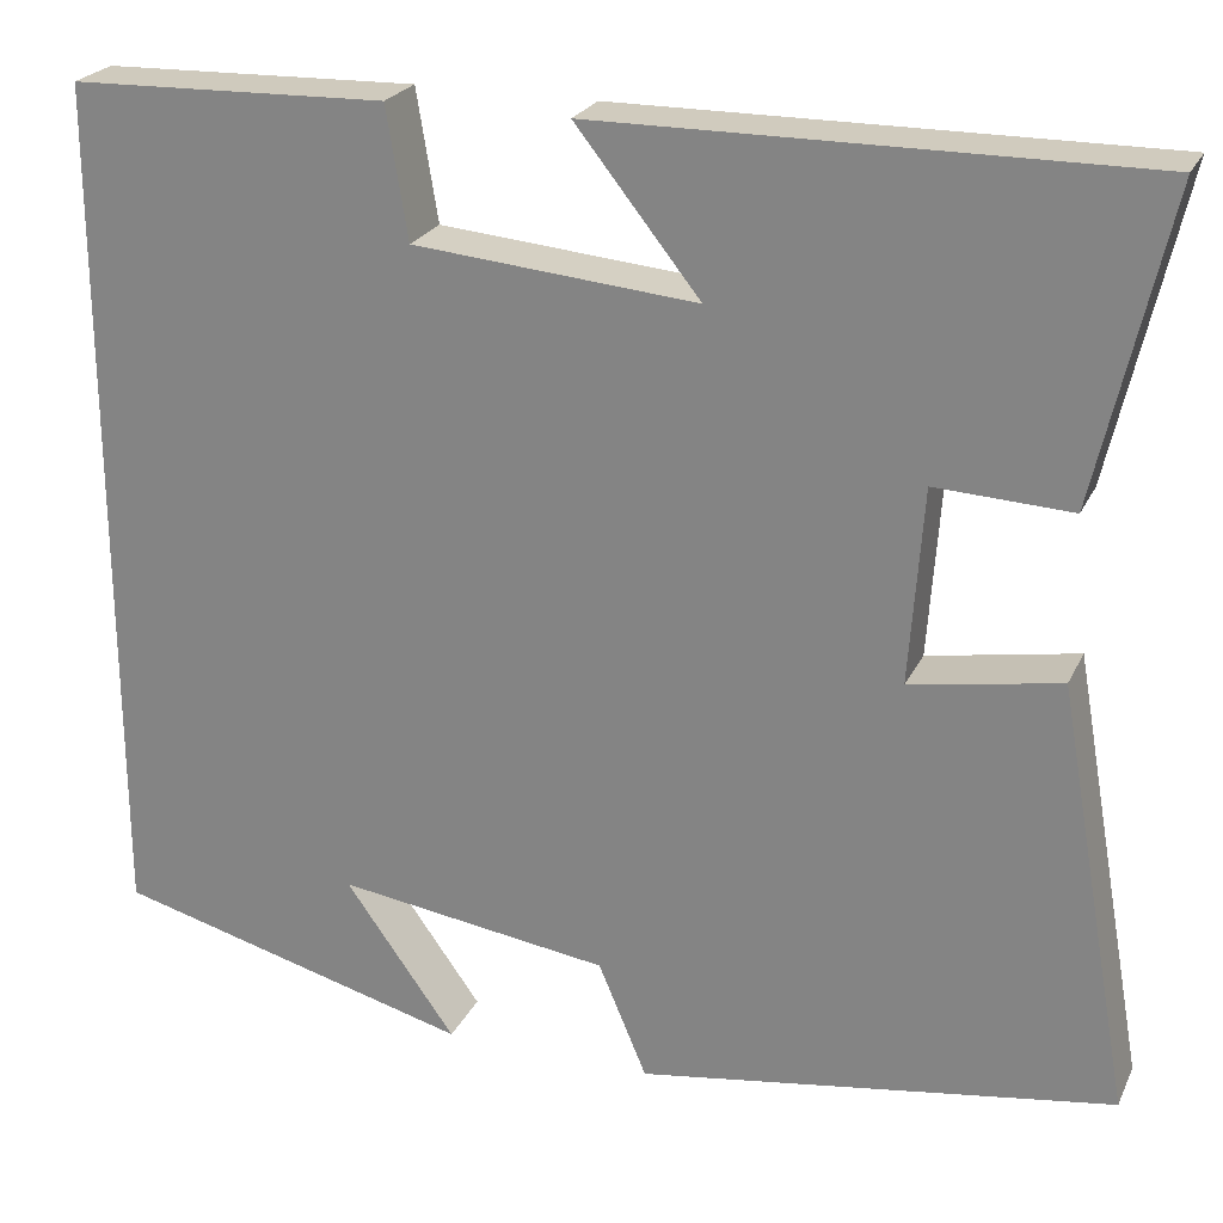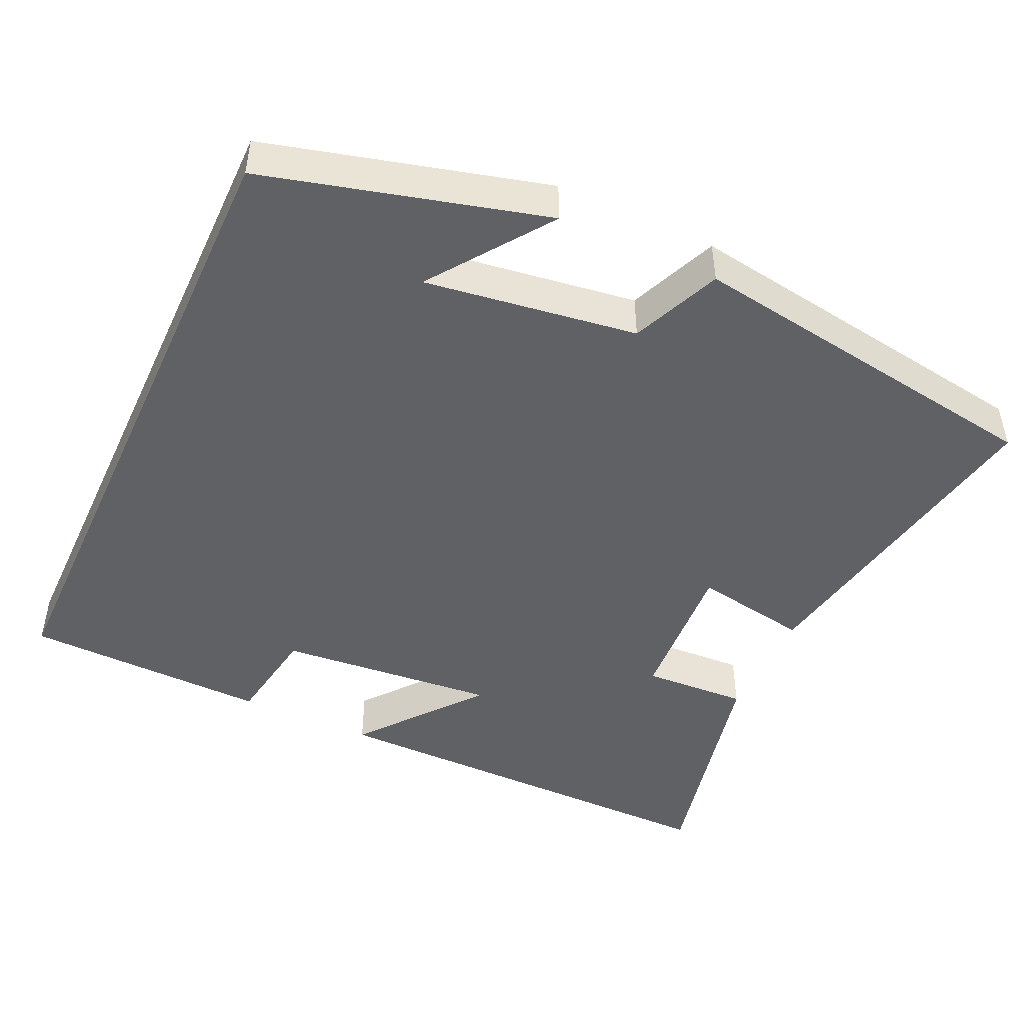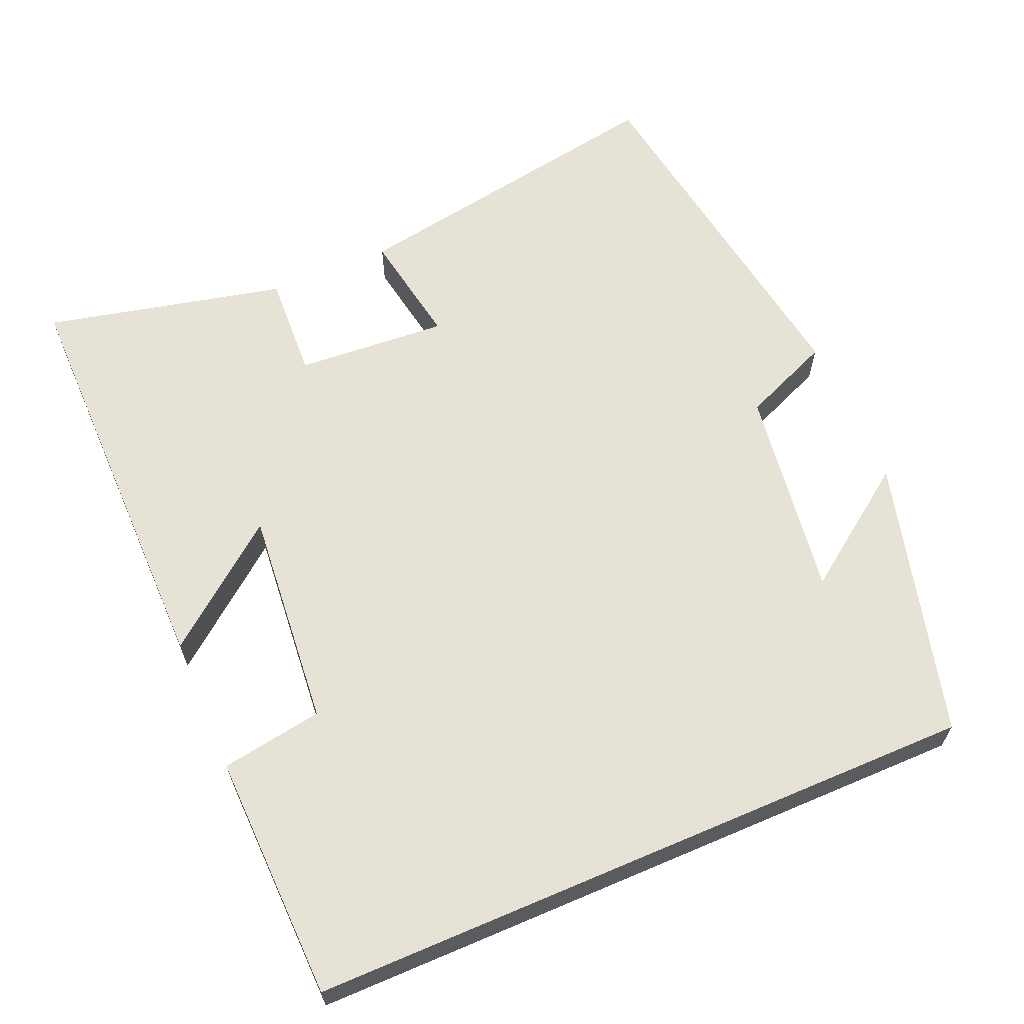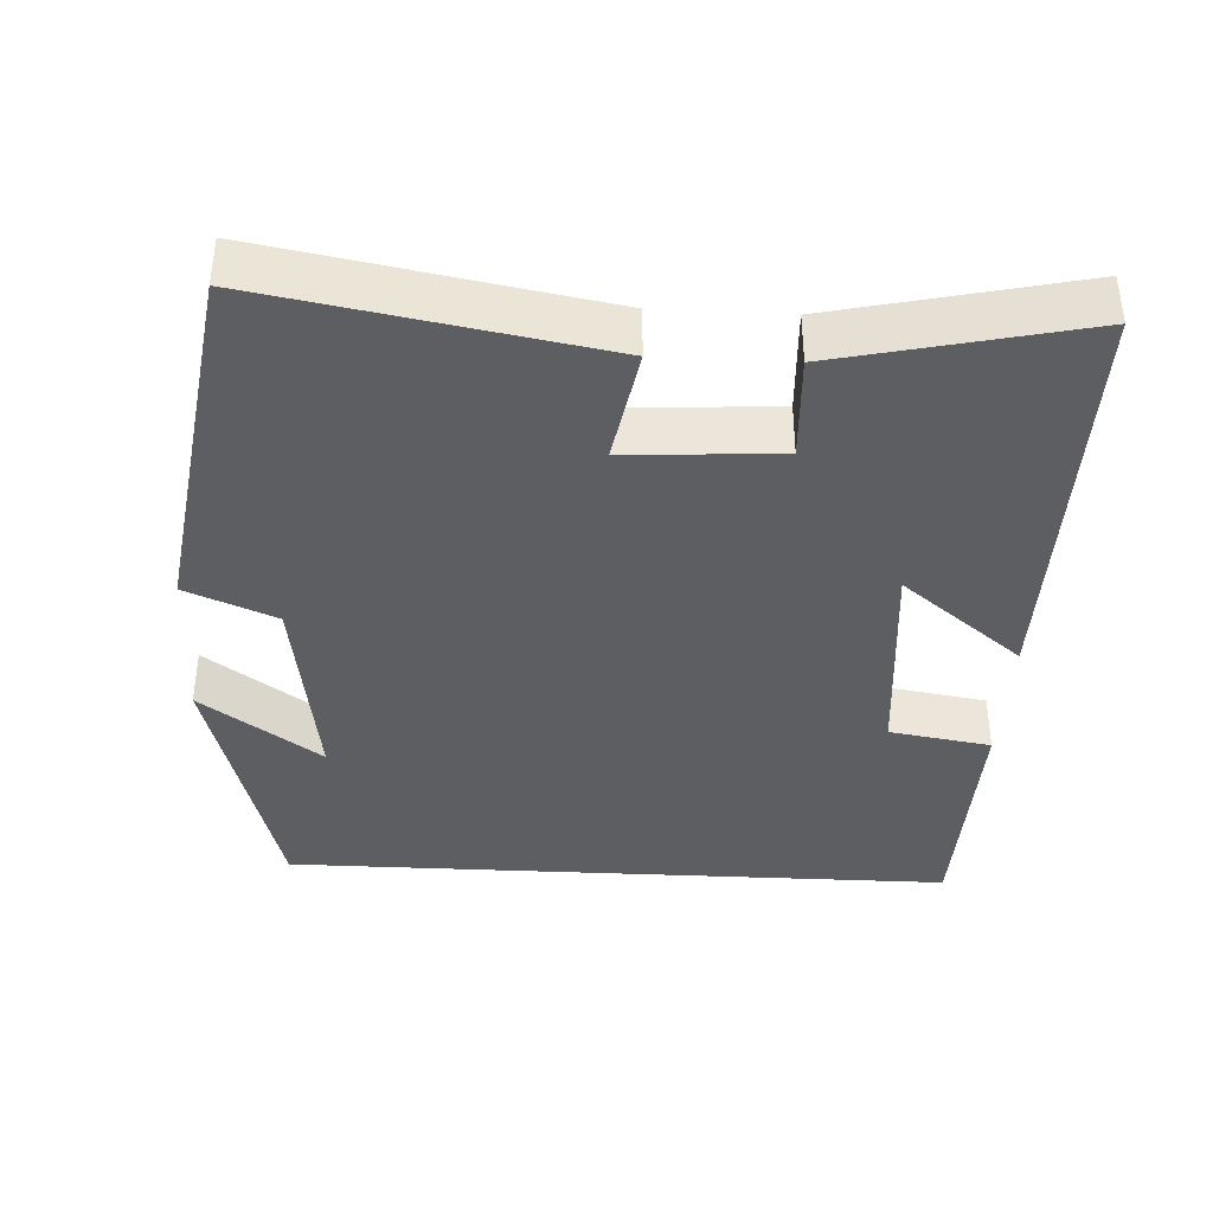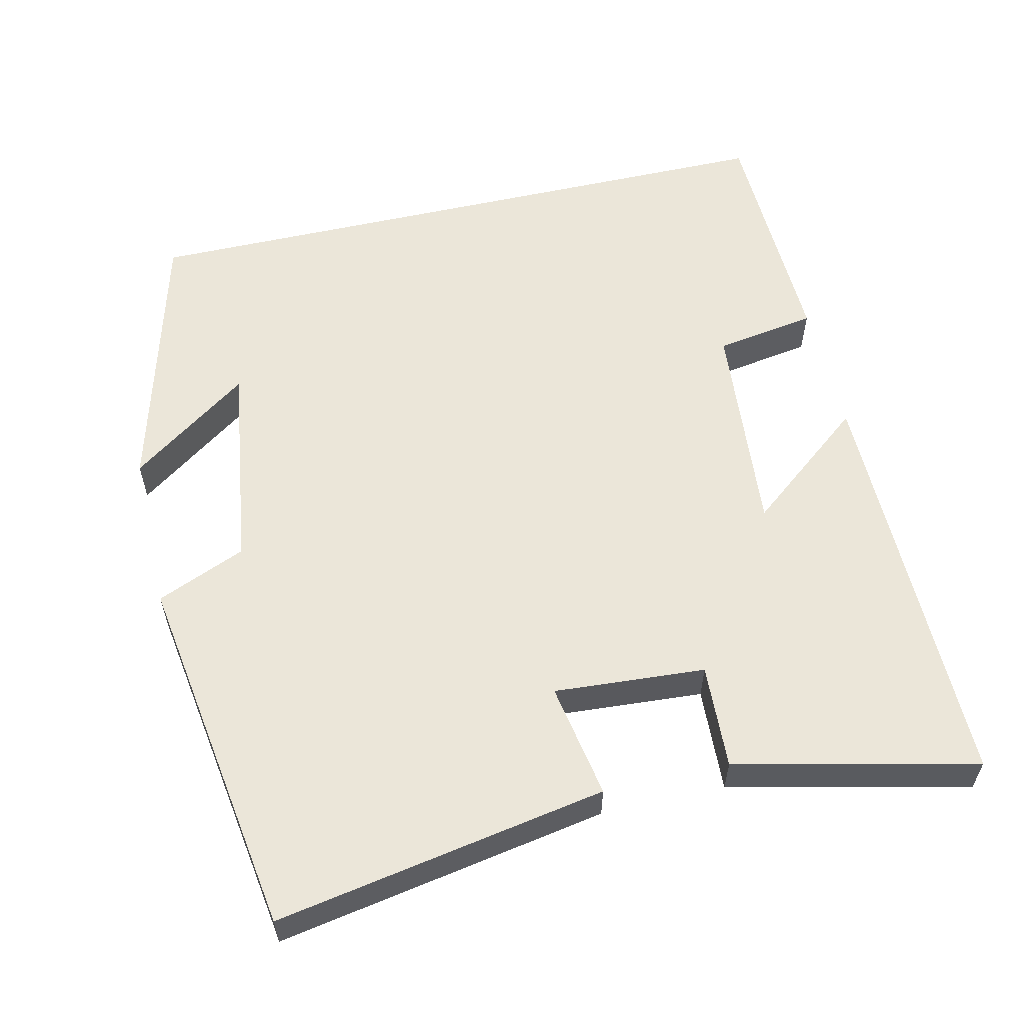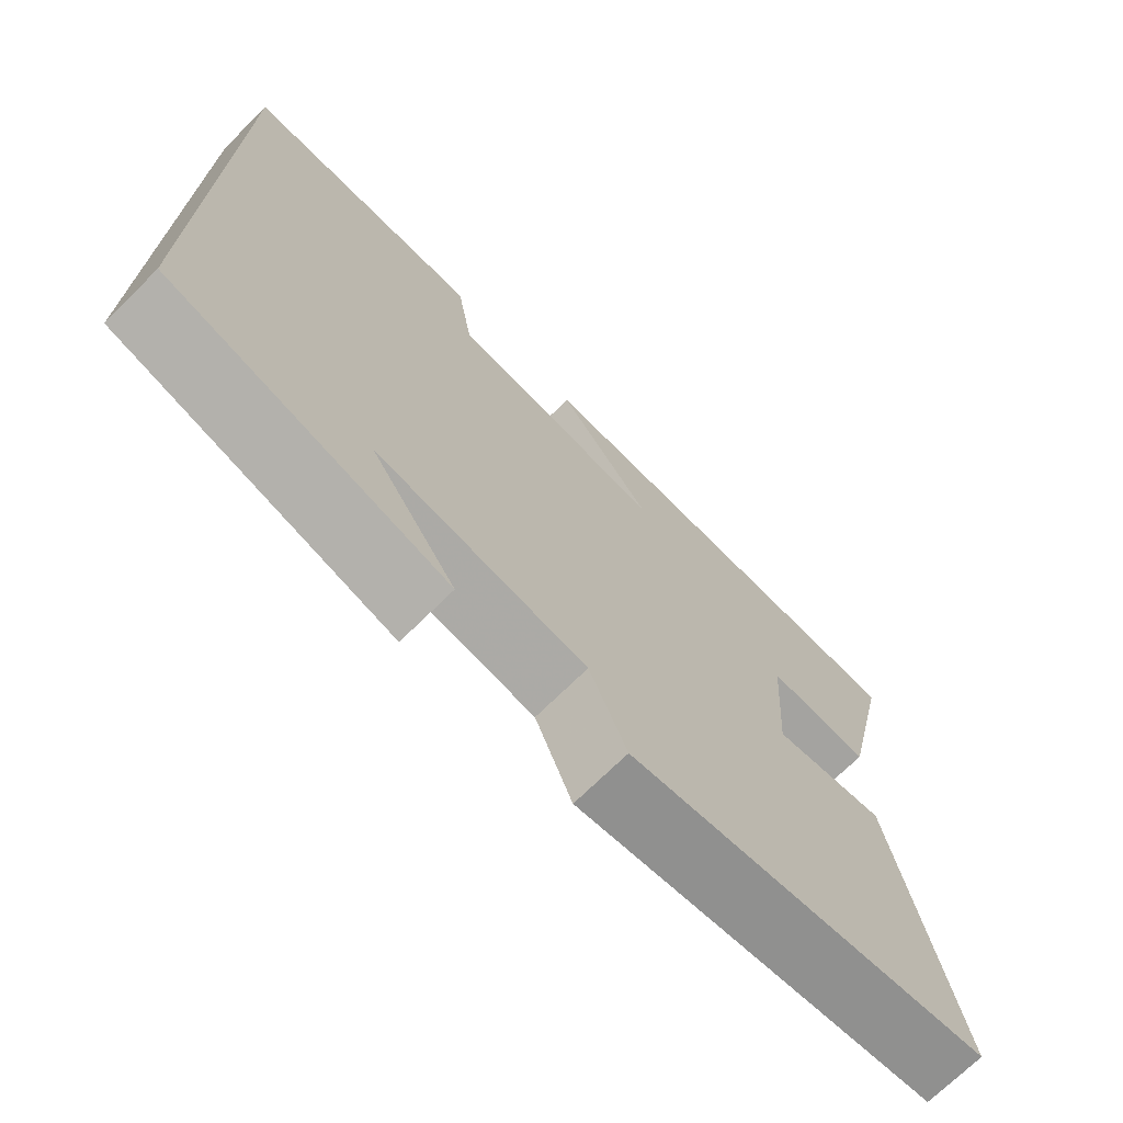
<metadata>
{"format":"obj","ext":"obj","renderer":"f3d","projection":"perspective","resolution":1024,"background":"white","views":[{"elev":23.8,"azim":-159.5,"up":"+Z"},{"elev":-46.8,"azim":155.2,"up":"+Y"},{"elev":63.1,"azim":66.8,"up":"+Y"},{"elev":-38.5,"azim":-93.0,"up":"+Y"},{"elev":57.6,"azim":-103.0,"up":"+Y"},{"elev":-71.3,"azim":134.7,"up":"+Z"}]}
</metadata>
<code>
v 0.5 0.07 -0.401
v 0.129 0.07 -0.5
v 0.243 0.07 -0.341
v -0.039 0.07 -0.381
v -0.089 0.07 -0.5
v -0.578 0.07 -0.425
v -0.5 0.07 0.015
v -0.346 0.07 -0.012
v -0.36 0.07 0.19
v -0.5 0.07 0.183
v -0.573 0.07 0.503
v -0.013 0.07 0.5
v -0.141 0.07 0.339
v 0.151 0.07 0.365
v 0.173 0.07 0.5
v 0.5 0.07 0.491
v 0.5 0 -0.401
v 0.129 0 -0.5
v 0.243 0 -0.341
v -0.039 0 -0.381
v -0.089 0 -0.5
v -0.578 0 -0.425
v -0.5 0 0.015
v -0.346 0 -0.012
v -0.36 0 0.19
v -0.5 0 0.183
v -0.573 0 0.503
v -0.013 0 0.5
v -0.141 0 0.339
v 0.151 0 0.365
v 0.173 0 0.5
v 0.5 0 0.491
f 14 15 16 1
f 13 14 1
f 11 12 13
f 10 11 13
f 9 10 13
f 8 9 13 1
f 6 7 8
f 5 6 8
f 4 5 8
f 3 4 8
f 3 8 1
f 1 2 3
f 17 32 31 30
f 17 30 29
f 29 28 27
f 29 27 26
f 29 26 25
f 17 29 25 24
f 24 23 22
f 24 22 21
f 24 21 20
f 24 20 19
f 17 24 19
f 19 18 17
f 1 17 18 2
f 2 18 19 3
f 3 19 20 4
f 4 20 21 5
f 5 21 22 6
f 6 22 23 7
f 7 23 24 8
f 8 24 25 9
f 9 25 26 10
f 10 26 27 11
f 11 27 28 12
f 12 28 29 13
f 13 29 30 14
f 14 30 31 15
f 15 31 32 16
f 16 32 17 1

</code>
